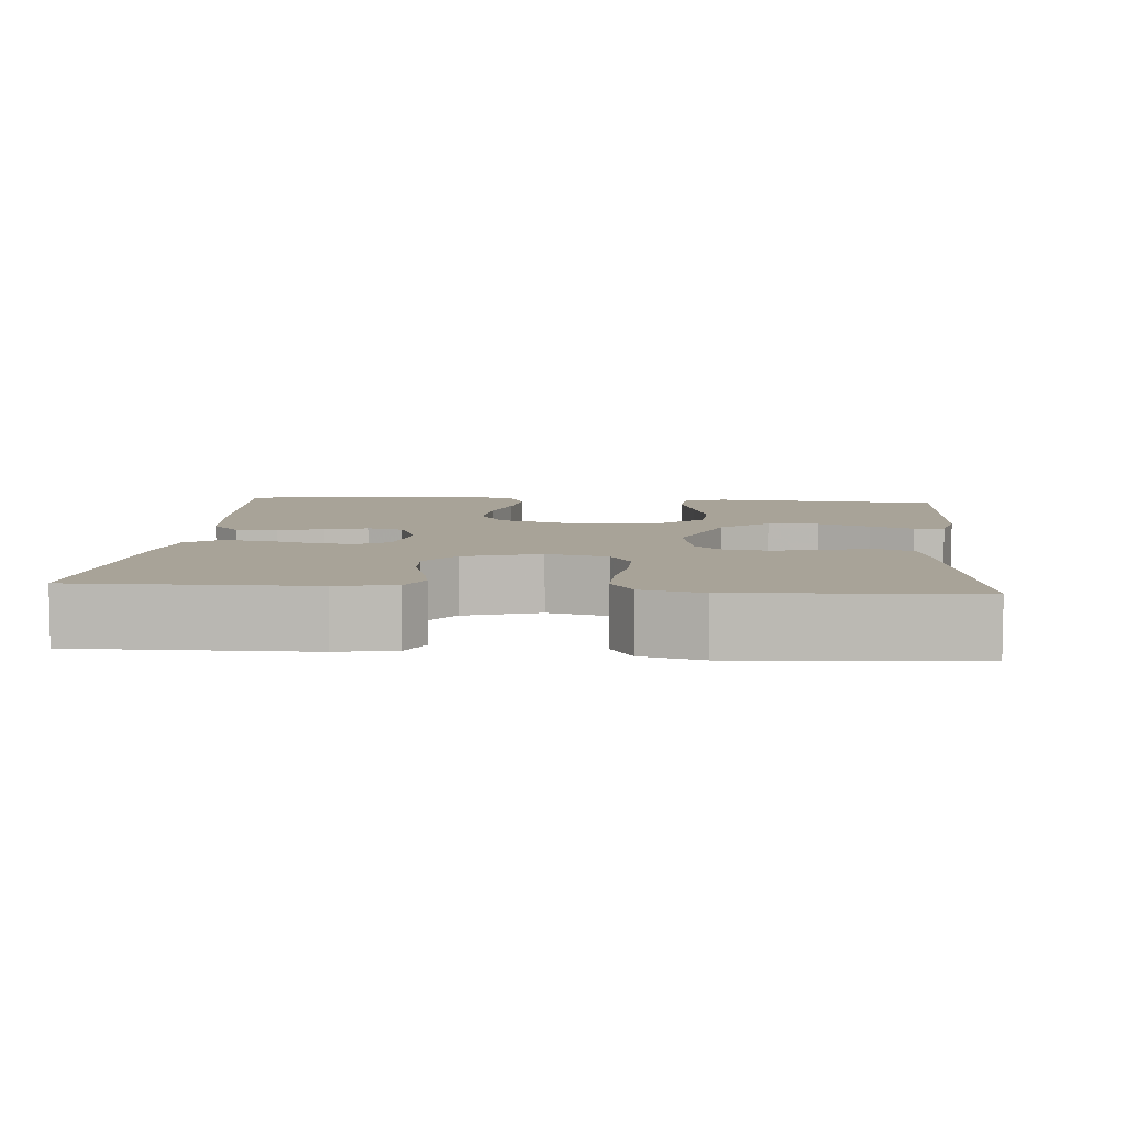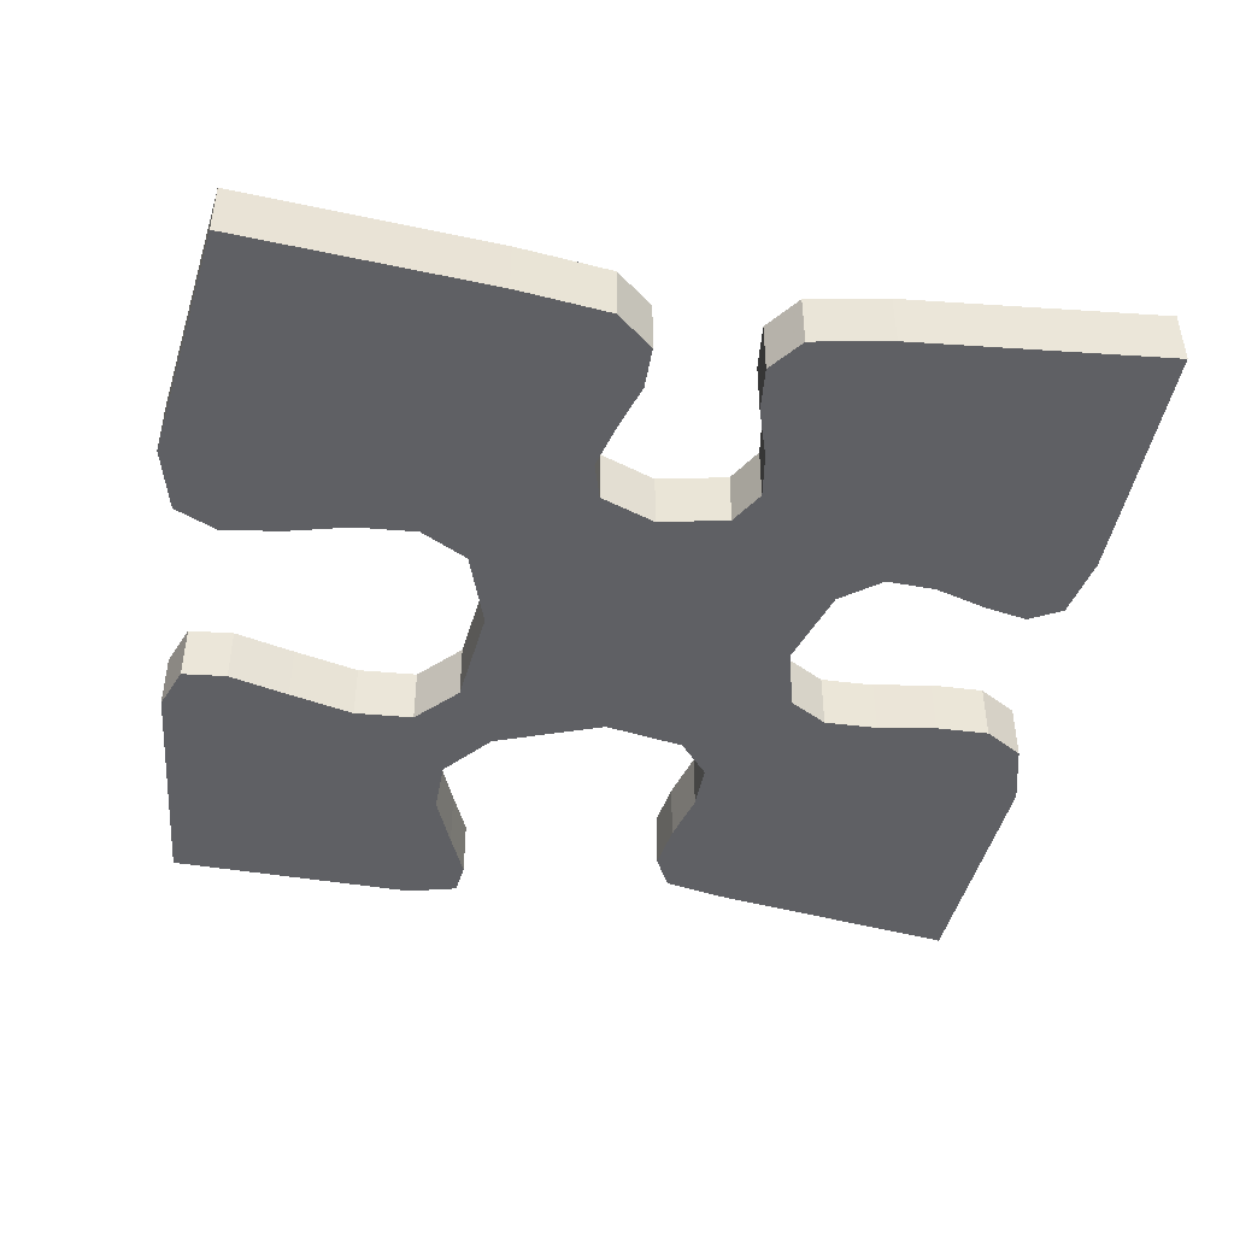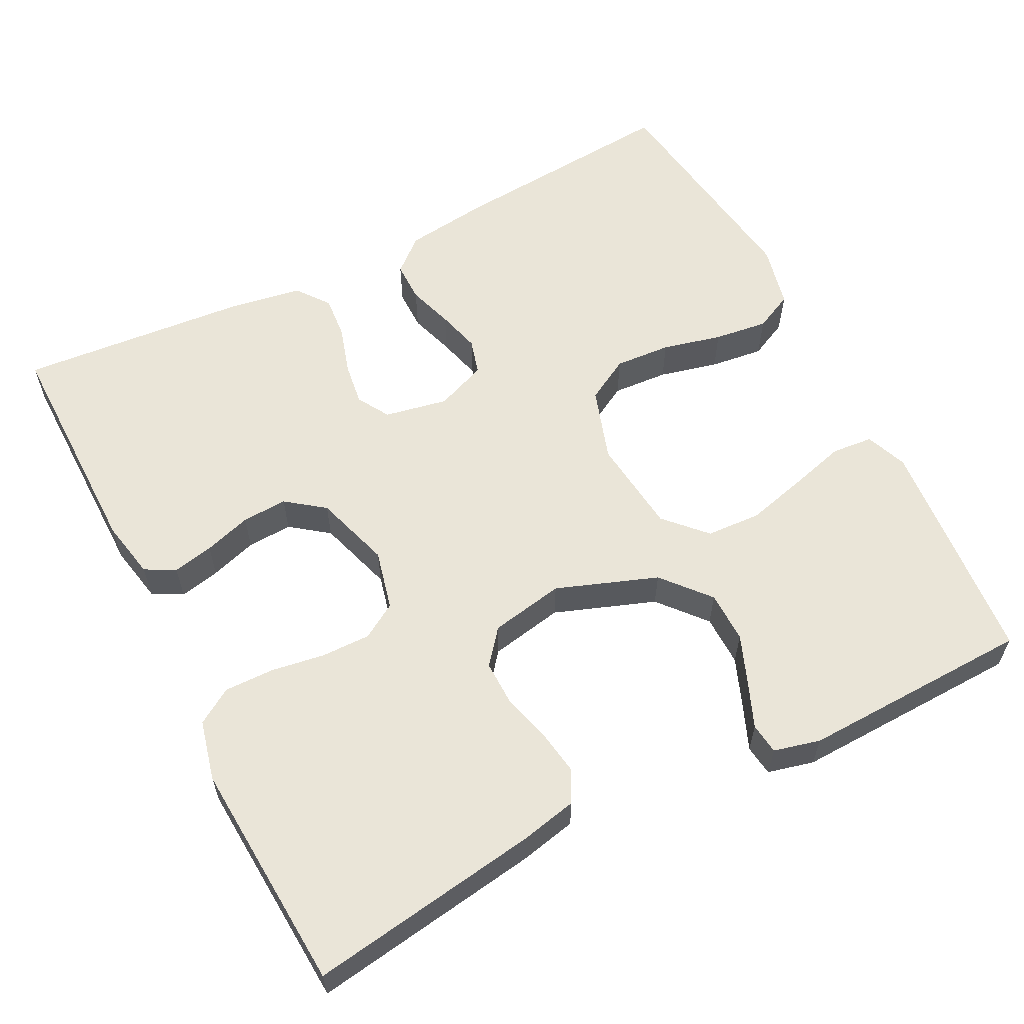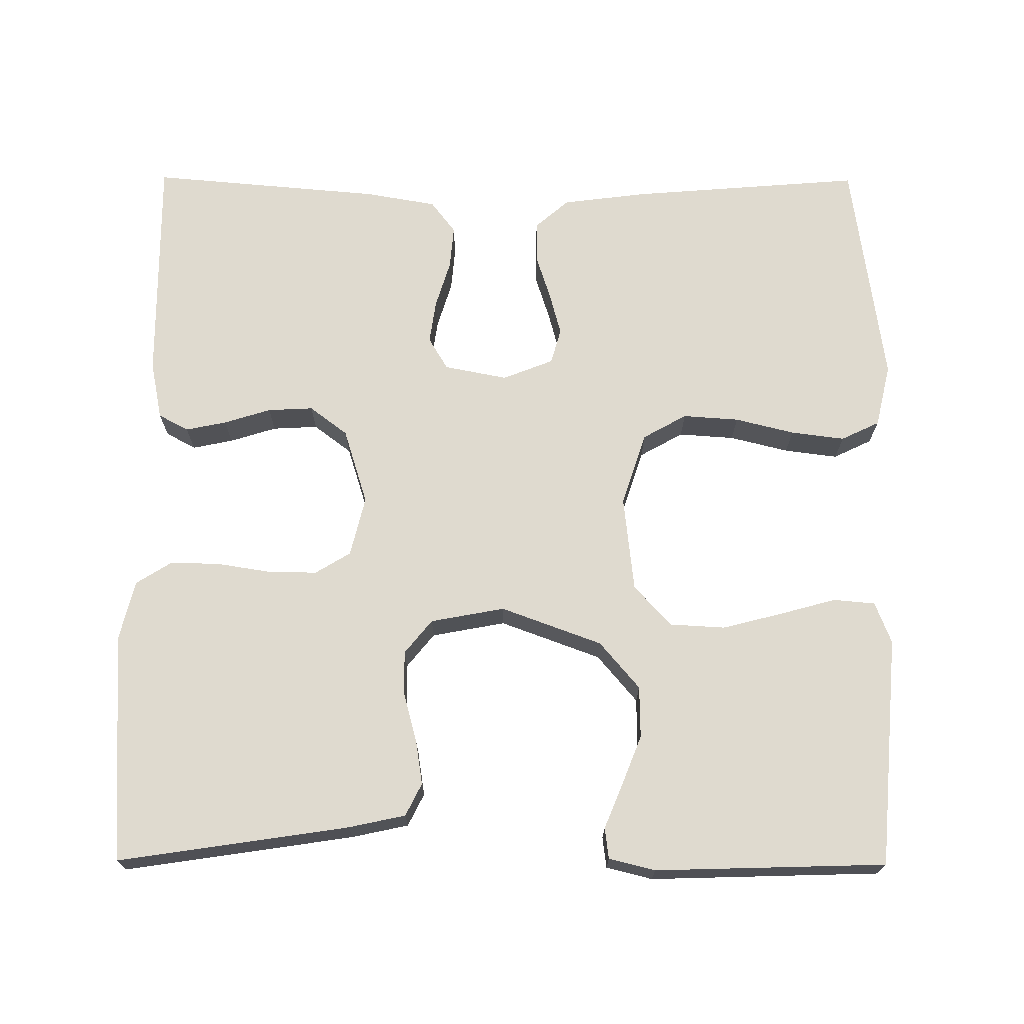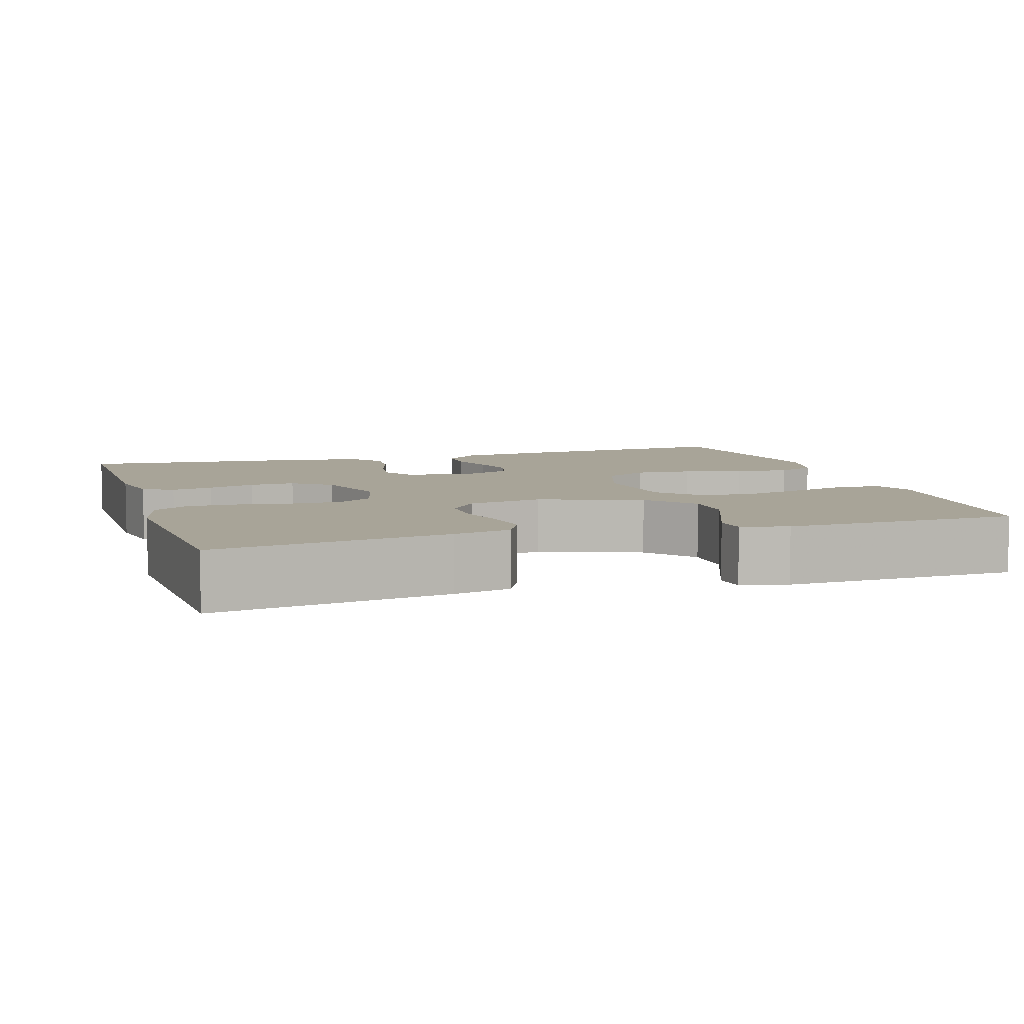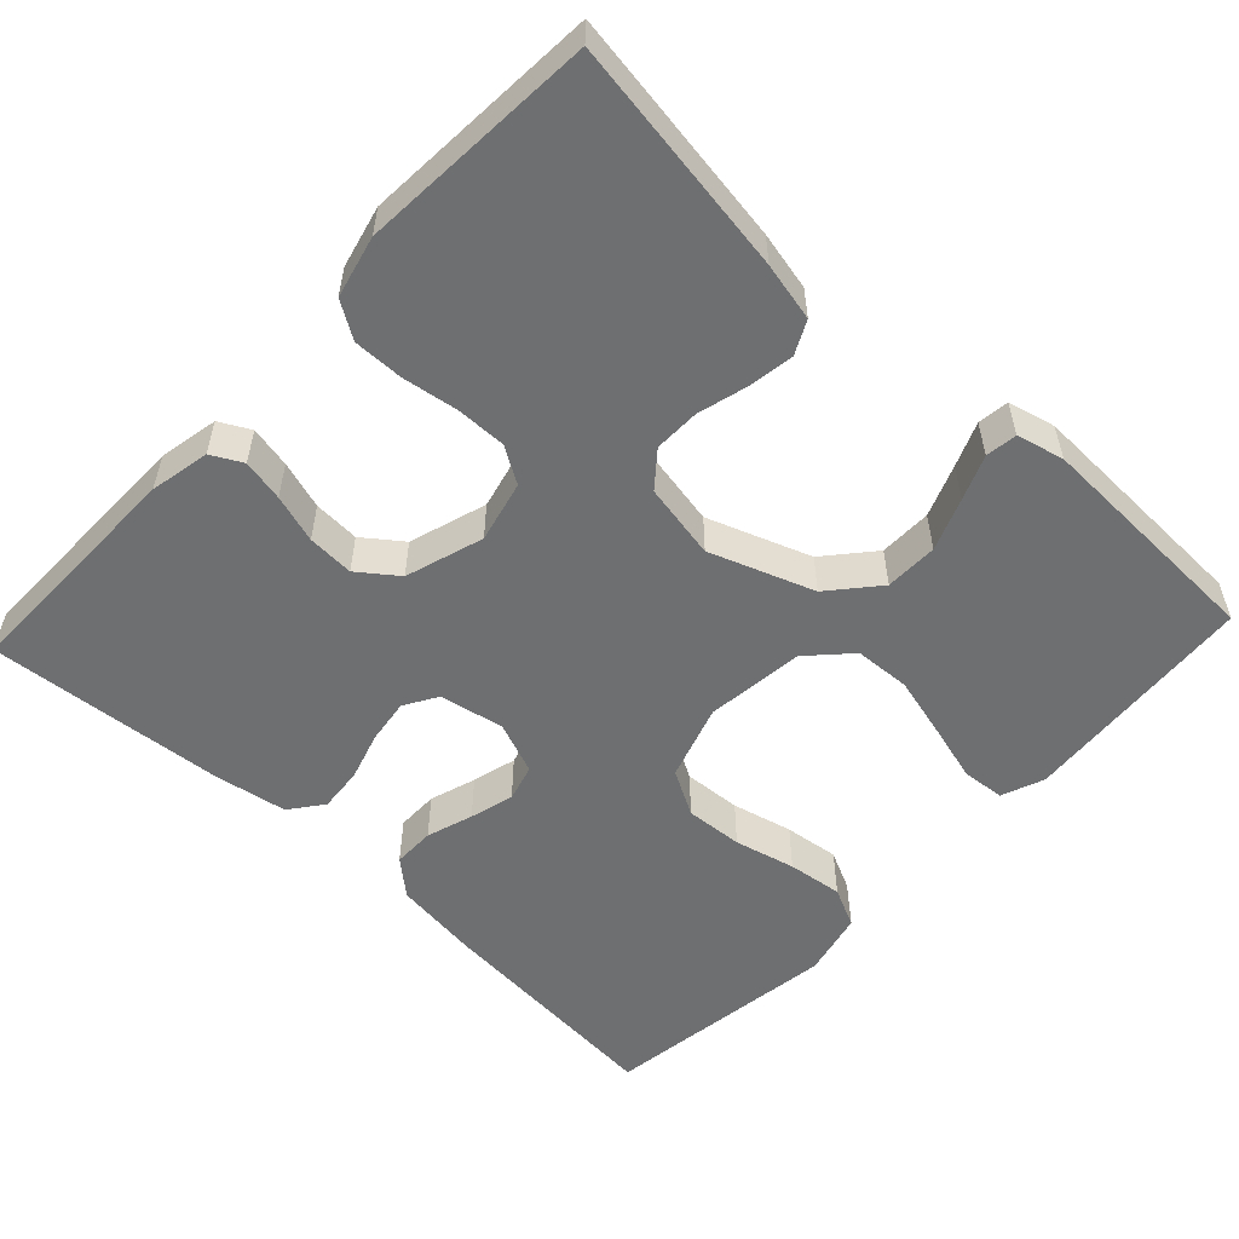
<metadata>
{"format":"obj","ext":"obj","renderer":"f3d","projection":"perspective","resolution":1024,"background":"white","views":[{"elev":6.9,"azim":94.8,"up":"+Y"},{"elev":-44.5,"azim":-9.4,"up":"+Y"},{"elev":59.5,"azim":152.9,"up":"+Y"},{"elev":70.6,"azim":-179.7,"up":"+Y"},{"elev":7.0,"azim":162.6,"up":"+Y"},{"elev":-54.6,"azim":136.8,"up":"+Y"}]}
</metadata>
<code>
v -0.5 0.07 0.5
v -0.2 0.07 0.476
v -0.089 0.07 0.462
v -0.045 0.07 0.424
v -0.045 0.07 0.371
v -0.064 0.07 0.312
v -0.079 0.07 0.256
v -0.066 0.07 0.21
v 0 0.07 0.184
v 0.082 0.07 0.2
v 0.107 0.07 0.242
v 0.099 0.07 0.298
v 0.08 0.07 0.36
v 0.075 0.07 0.416
v 0.107 0.07 0.458
v 0.2 0.07 0.474
v 0.5 0.07 0.5
v 0.498 0.07 0.2
v 0.483 0.07 0.124
v 0.444 0.07 0.103
v 0.391 0.07 0.114
v 0.33 0.07 0.133
v 0.271 0.07 0.136
v 0.222 0.07 0.099
v 0.191 0.07 0
v 0.21 0.07 -0.078
v 0.256 0.07 -0.106
v 0.32 0.07 -0.105
v 0.39 0.07 -0.094
v 0.454 0.07 -0.093
v 0.5 0.07 -0.122
v 0.519 0.07 -0.2
v 0.5 0.07 -0.5
v 0.2 0.07 -0.455
v 0.126 0.07 -0.439
v 0.105 0.07 -0.397
v 0.114 0.07 -0.339
v 0.131 0.07 -0.276
v 0.132 0.07 -0.218
v 0.096 0.07 -0.174
v 0 0.07 -0.156
v -0.131 0.07 -0.204
v -0.183 0.07 -0.265
v -0.184 0.07 -0.332
v -0.158 0.07 -0.398
v -0.135 0.07 -0.454
v -0.14 0.07 -0.494
v -0.2 0.07 -0.509
v -0.5 0.07 -0.5
v -0.525 0.07 -0.2
v -0.504 0.07 -0.146
v -0.45 0.07 -0.141
v -0.377 0.07 -0.161
v -0.299 0.07 -0.181
v -0.228 0.07 -0.177
v -0.179 0.07 -0.125
v -0.165 0.07 0
v -0.196 0.07 0.095
v -0.253 0.07 0.127
v -0.326 0.07 0.122
v -0.403 0.07 0.103
v -0.473 0.07 0.094
v -0.523 0.07 0.118
v -0.542 0.07 0.2
v -0.5 0 0.5
v -0.2 0 0.476
v -0.089 0 0.462
v -0.045 0 0.424
v -0.045 0 0.371
v -0.064 0 0.312
v -0.079 0 0.256
v -0.066 0 0.21
v 0 0 0.184
v 0.082 0 0.2
v 0.107 0 0.242
v 0.099 0 0.298
v 0.08 0 0.36
v 0.075 0 0.416
v 0.107 0 0.458
v 0.2 0 0.474
v 0.5 0 0.5
v 0.498 0 0.2
v 0.483 0 0.124
v 0.444 0 0.103
v 0.391 0 0.114
v 0.33 0 0.133
v 0.271 0 0.136
v 0.222 0 0.099
v 0.191 0 0
v 0.21 0 -0.078
v 0.256 0 -0.106
v 0.32 0 -0.105
v 0.39 0 -0.094
v 0.454 0 -0.093
v 0.5 0 -0.122
v 0.519 0 -0.2
v 0.5 0 -0.5
v 0.2 0 -0.455
v 0.126 0 -0.439
v 0.105 0 -0.397
v 0.114 0 -0.339
v 0.131 0 -0.276
v 0.132 0 -0.218
v 0.096 0 -0.174
v 0 0 -0.156
v -0.131 0 -0.204
v -0.183 0 -0.265
v -0.184 0 -0.332
v -0.158 0 -0.398
v -0.135 0 -0.454
v -0.14 0 -0.494
v -0.2 0 -0.509
v -0.5 0 -0.5
v -0.525 0 -0.2
v -0.504 0 -0.146
v -0.45 0 -0.141
v -0.377 0 -0.161
v -0.299 0 -0.181
v -0.228 0 -0.177
v -0.179 0 -0.125
v -0.165 0 0
v -0.196 0 0.095
v -0.253 0 0.127
v -0.326 0 0.122
v -0.403 0 0.103
v -0.473 0 0.094
v -0.523 0 0.118
v -0.542 0 0.2
f 60 61 62 63
f 59 60 63 64
f 50 51 52 53
f 50 53 54
f 49 50 54 55
f 45 46 47 48
f 44 45 48 49
f 43 44 49 55
f 35 36 37 38
f 33 34 35 38
f 33 38 39
f 32 33 39 40
f 28 29 30 31
f 27 28 31 32
f 19 20 21 22
f 17 18 19 22
f 17 22 23
f 16 17 23 24
f 12 13 14 15
f 11 12 15 16
f 3 4 5 6
f 3 6 7
f 2 3 7
f 59 64 1 2
f 58 59 2 7
f 57 58 7 8
f 56 57 8 9
f 42 43 55 56
f 41 42 56 9
f 27 32 40 41
f 26 27 41
f 25 26 41 9
f 11 16 24 25
f 10 11 25
f 9 10 25
f 127 126 125 124
f 128 127 124 123
f 117 116 115 114
f 118 117 114
f 119 118 114 113
f 112 111 110 109
f 113 112 109 108
f 119 113 108 107
f 102 101 100 99
f 102 99 98 97
f 103 102 97
f 104 103 97 96
f 95 94 93 92
f 96 95 92 91
f 86 85 84 83
f 86 83 82 81
f 87 86 81
f 88 87 81 80
f 79 78 77 76
f 80 79 76 75
f 70 69 68 67
f 71 70 67
f 71 67 66
f 66 65 128 123
f 71 66 123 122
f 72 71 122 121
f 73 72 121 120
f 120 119 107 106
f 73 120 106 105
f 105 104 96 91
f 105 91 90
f 73 105 90 89
f 89 88 80 75
f 89 75 74
f 89 74 73
f 1 65 66 2
f 2 66 67 3
f 3 67 68 4
f 4 68 69 5
f 5 69 70 6
f 6 70 71 7
f 7 71 72 8
f 8 72 73 9
f 9 73 74 10
f 10 74 75 11
f 11 75 76 12
f 12 76 77 13
f 13 77 78 14
f 14 78 79 15
f 15 79 80 16
f 16 80 81 17
f 17 81 82 18
f 18 82 83 19
f 19 83 84 20
f 20 84 85 21
f 21 85 86 22
f 22 86 87 23
f 23 87 88 24
f 24 88 89 25
f 25 89 90 26
f 26 90 91 27
f 27 91 92 28
f 28 92 93 29
f 29 93 94 30
f 30 94 95 31
f 31 95 96 32
f 32 96 97 33
f 33 97 98 34
f 34 98 99 35
f 35 99 100 36
f 36 100 101 37
f 37 101 102 38
f 38 102 103 39
f 39 103 104 40
f 40 104 105 41
f 41 105 106 42
f 42 106 107 43
f 43 107 108 44
f 44 108 109 45
f 45 109 110 46
f 46 110 111 47
f 47 111 112 48
f 48 112 113 49
f 49 113 114 50
f 50 114 115 51
f 51 115 116 52
f 52 116 117 53
f 53 117 118 54
f 54 118 119 55
f 55 119 120 56
f 56 120 121 57
f 57 121 122 58
f 58 122 123 59
f 59 123 124 60
f 60 124 125 61
f 61 125 126 62
f 62 126 127 63
f 63 127 128 64
f 64 128 65 1

</code>
